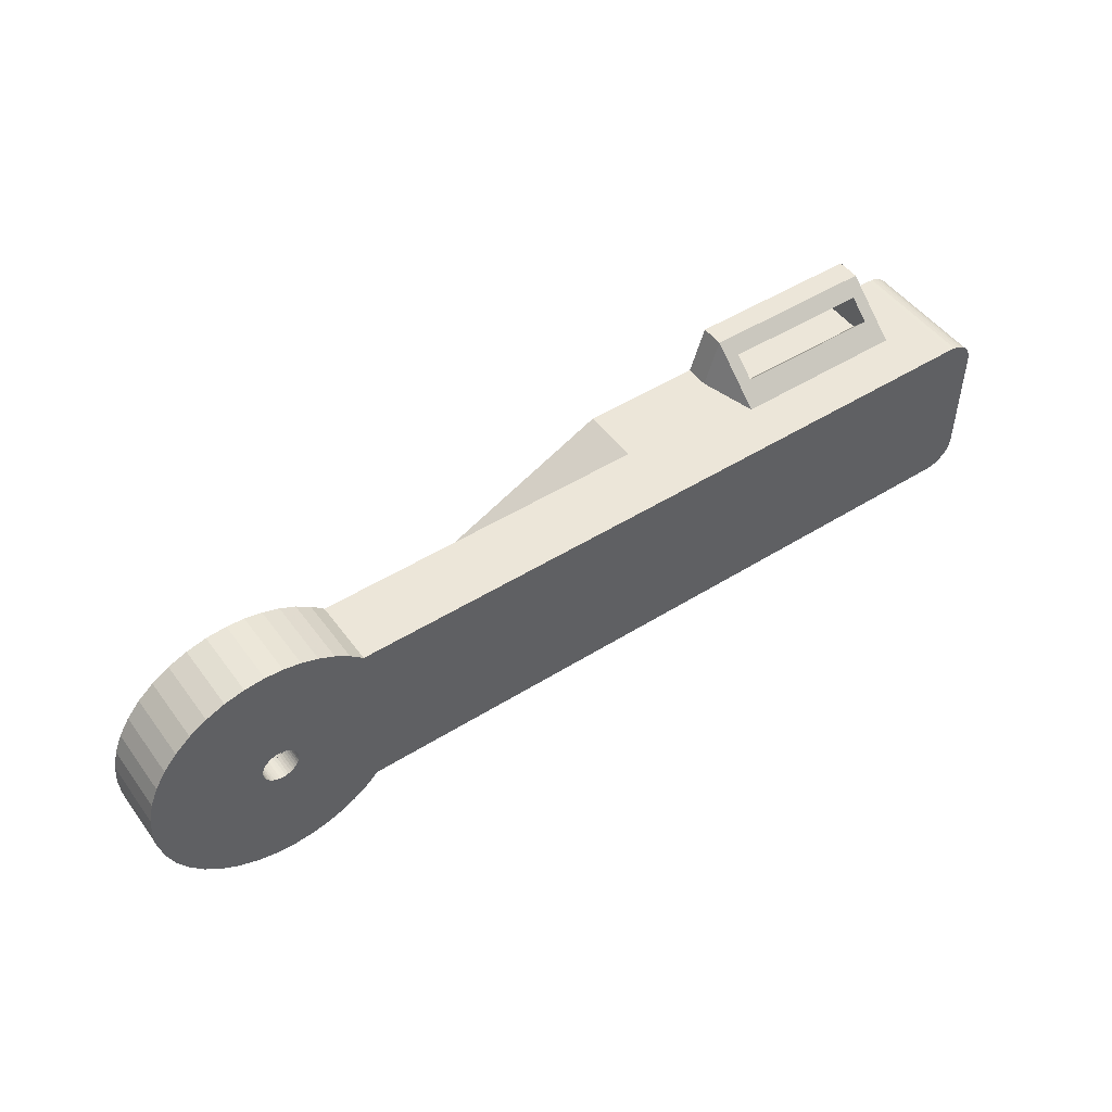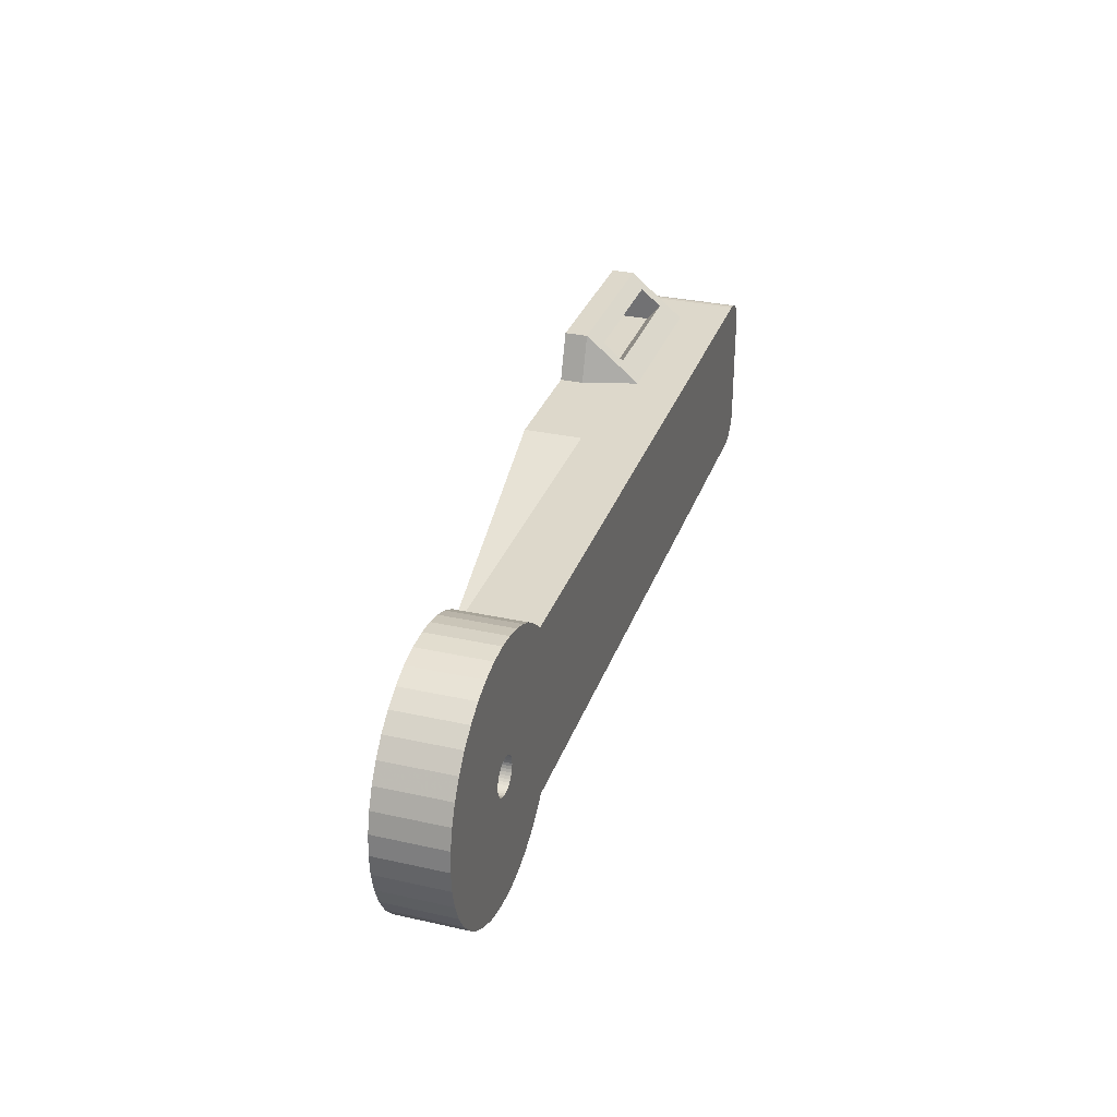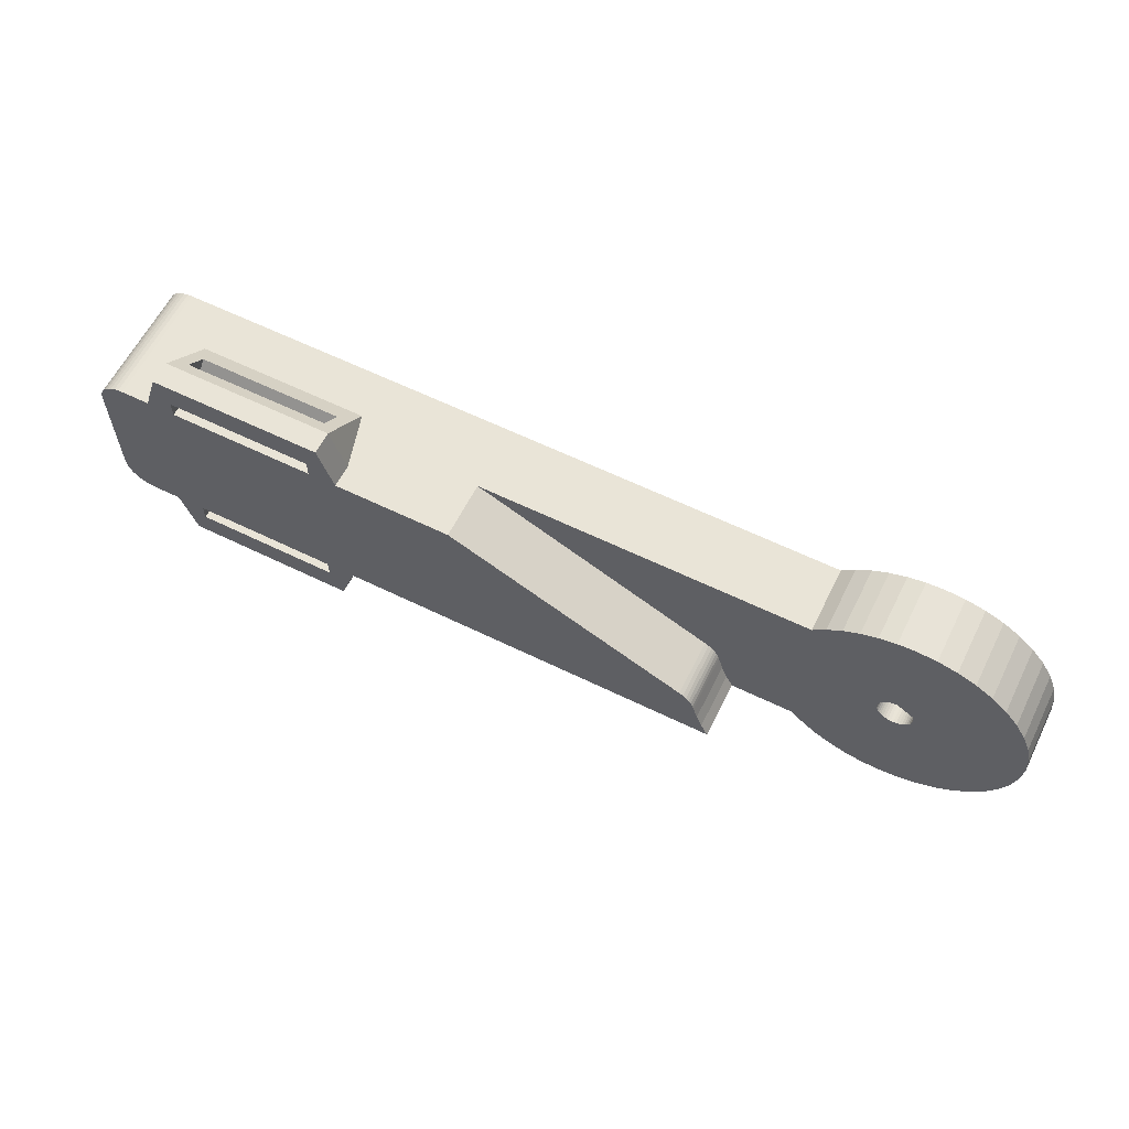
<metadata>
{"format":"obj","ext":"obj","renderer":"f3d","projection":"perspective","resolution":1024,"background":"white","views":[{"elev":49.0,"azim":-34.8,"up":"+Z"},{"elev":31.1,"azim":-72.3,"up":"+Z"},{"elev":61.0,"azim":-153.5,"up":"+Z"}]}
</metadata>
<code>
g lower
v -0.9657 0 -2.972
v -1.419 3.6 -2.784
v -1.419 0 -2.784
v -0.9657 3.6 -2.972
v -0.4889 0 -3.087
v -0.4889 3.6 -3.087
v 0 0 -3.125
v 0 3.6 -3.125
v -0.4889 0 3.087
v 0 3.6 3.125
v 0 0 3.125
v -0.4889 3.6 3.087
v -0.9657 0 2.972
v -0.9657 3.6 2.972
v -1.419 0 2.784
v -1.419 3.6 2.784
v -1.837 0 2.528
v -1.837 3.6 2.528
v -2.21 0 2.21
v -2.21 3.6 2.21
v -2.528 0 1.837
v -2.528 3.6 1.837
v -2.784 0 1.419
v -2.784 3.6 1.419
v -2.972 0 0.9657
v -2.972 3.6 0.9657
v -3.087 0 0.4889
v -3.087 3.6 0.4889
v -3.125 0 0
v -3.125 3.6 0
v -3.087 0 -0.4889
v -3.087 3.6 -0.4889
v -2.972 0 -0.9657
v -2.972 3.6 -0.9657
v -2.784 0 -1.419
v -2.784 3.6 -1.419
v -2.528 0 -1.837
v -2.528 3.6 -1.837
v -2.21 0 -2.21
v -2.21 3.6 -2.21
v -1.837 0 -2.528
v -1.837 3.6 -2.528
v 13.9 0 17.05
v 16.09 11.7 15
v 13.9 11.7 17.05
v 16.09 0 15
v 11.44 0 18.79
v 11.44 11.7 18.79
v 8.775 11.7 20.17
v 8.775 0 20.17
v 5.943 0 21.18
v 5.943 11.7 21.18
v 2.999 0 21.79
v 2.999 11.7 21.79
v 0 0 22
v 0 11.7 22
v 0 0 -22
v -3.442 11.7 -21.73
v 0 11.7 -22
v -3.442 0 -21.73
v -3.442 0 21.73
v -3.442 11.7 21.73
v -6.798 0 20.92
v -6.798 11.7 20.92
v -9.988 0 19.6
v -9.988 11.7 19.6
v -12.93 0 17.8
v -12.93 11.7 17.8
v -15.56 0 15.56
v -15.56 11.7 15.56
v -17.8 0 12.93
v -17.8 11.7 12.93
v -19.6 0 9.988
v -19.6 11.7 9.988
v -20.92 0 6.798
v -20.92 11.7 6.798
v -21.73 0 3.442
v -21.73 11.7 3.442
v -22 0 -0
v -22 11.7 -0
v -21.73 0 -3.442
v -21.73 11.7 -3.442
v -20.92 0 -6.798
v -20.92 11.7 -6.798
v -19.6 0 -9.988
v -19.6 11.7 -9.988
v -17.8 0 -12.93
v -17.8 11.7 -12.93
v -15.56 0 -15.56
v -15.56 11.7 -15.56
v -12.93 0 -17.8
v -12.93 11.7 -17.8
v -9.988 0 -19.6
v -9.988 11.7 -19.6
v -6.798 0 -20.92
v -6.798 11.7 -20.92
v 97.3 17.8 -23
v 99.6 15.34 -20.93
v 99.6 11.76 -17.93
v 97.3 8.266 -15
v 127.3 8.266 -15
v 125 11.76 -17.93
v 127.3 17.8 -23
v 125 15.34 -20.93
v 125 21.8 -15
v 125 14.22 -15
v 99.6 14.22 -15
v 99.6 21.8 -15
v 130 17.8 15
v 135 0 15
v 135 21.8 15
v 127.3 8.266 15
v 130 21.8 15
v 97.3 8.266 15
v 74.17 11.7 15
v 94.6 17.8 15
v 74.17 21.8 15
v 94.6 21.8 15
v 99.6 21.8 15
v 99.6 14.22 15
v 125 14.22 15
v 125 21.8 15
v 2.232 11.7 2.116
v 1.866 11.7 2.444
v -0.7124 11.7 -2.991
v -3.004 11.7 -0.6577
v 2.541 11.7 1.732
v 2.784 11.7 1.305
v 2.957 11.7 0.8441
v -2.86 11.7 -1.128
v 3.054 11.7 0.3616
v 3.072 11.7 -0.1301
v 0.034 11.7 3.075
v -2.801 11.7 1.269
v -0.2261 11.7 -3.067
v 32.79 11.7 -4.296
v 32.14 11.7 -4.656
v 31.56 11.7 -5.108
v 31.05 11.7 -5.64
v 30.62 11.7 -6.242
v -3.07 11.7 -0.1701
v 0.266 11.7 -3.063
v 2.999 11.7 -21.79
v -3.058 11.7 0.3219
v 28.31 11.7 -12.62
v 27.13 11.7 -15
v 16.09 11.7 -15
v 0.7513 11.7 -2.982
v 5.943 11.7 -21.18
v -2.968 11.7 0.8056
v 1.217 11.7 -2.824
v 29.29 11.7 -10.15
v 11.44 11.7 -18.79
v 8.775 11.7 -20.17
v 30.05 11.7 -7.601
v 1.652 11.7 -2.593
v 13.9 11.7 -17.05
v 2.045 11.7 -2.297
v 30.29 11.7 -6.901
v 2.385 11.7 -1.941
v -2.015 11.7 -2.323
v 2.664 11.7 -1.536
v 0.5241 11.7 3.03
v 2.875 11.7 -1.091
v -2.359 11.7 -1.972
v 3.012 11.7 -0.6185
v -1.618 11.7 -2.615
v 1.001 11.7 2.908
v -2.644 11.7 -1.57
v -1.18 11.7 -2.839
v 1.452 11.7 2.711
v 1.837 0 2.528
v 2.21 0 2.21
v 3.125 0 -0
v 16.09 0 -15
v 3.087 0 0.4889
v 2.972 0 0.9657
v 2.784 0 1.419
v 2.528 0 1.837
v 3.087 0 -0.4889
v 136.5 0 -14.76
v 135 0 -15
v 135.8 0 -14.94
v 2.999 0 -21.79
v 138.5 0 -13.54
v 137.3 0 -14.46
v 137.9 0 -14.05
v 0.4889 0 -3.087
v 139.8 0 -11.55
v 139 0 -12.94
v 5.943 0 -21.18
v 139.5 0 -12.27
v 0.9657 0 -2.972
v 8.775 0 -20.17
v 140 0 -10
v 139.9 0 -10.78
v 1.419 0 -2.784
v 11.44 0 -18.79
v 140 0 10
v 1.837 0 -2.528
v 13.9 0 -17.05
v 139.8 0 11.55
v 139.9 0 10.78
v 136.5 0 14.76
v 135.8 0 14.94
v 137.3 0 14.46
v 2.21 0 -2.21
v 139 0 12.94
v 139.5 0 12.27
v 138.5 0 13.54
v 137.9 0 14.05
v 2.528 0 -1.837
v 0.4889 0 3.087
v 2.784 0 -1.419
v 0.9657 0 2.972
v 1.419 0 2.784
v 2.972 0 -0.9657
v 140 21.8 -10
v 140 21.8 10
v 94.6 17.8 -15
v 27.13 21.8 -15
v 94.6 21.8 -15
v 130 17.8 -15
v 135 21.8 -15
v 130 21.8 -15
v 28.31 21.8 -12.62
v 29.29 21.8 -10.15
v 30.05 21.8 -7.601
v 32.79 21.8 -4.296
v 139.9 21.8 -10.78
v 139.8 21.8 -11.55
v 139.5 21.8 -12.27
v 139 21.8 -12.94
v 30.62 21.8 -6.242
v 30.29 21.8 -6.901
v 125 21.8 18
v 31.05 21.8 -5.64
v 127.3 21.8 23
v 99.6 21.8 18
v 97.3 21.8 23
v 31.56 21.8 -5.108
v 32.14 21.8 -4.656
v 139.8 21.8 11.55
v 139.9 21.8 10.78
v 137.3 21.8 14.46
v 135.8 21.8 14.94
v 136.5 21.8 14.76
v 99.6 21.8 -18
v 97.3 21.8 -23
v 139.5 21.8 12.27
v 137.9 21.8 14.05
v 139 21.8 12.94
v 125 21.8 -18
v 127.3 21.8 -23
v 138.5 21.8 13.54
v 136.5 21.8 -14.76
v 135.8 21.8 -14.94
v 137.3 21.8 -14.46
v 138.5 21.8 -13.54
v 137.9 21.8 -14.05
v 2.784 3.6 1.419
v 2.784 3.6 1.305
v 2.972 3.6 0.9657
v -2.801 3.6 1.269
v 1.419 3.6 2.784
v 1.001 3.6 2.908
v 1.452 3.6 2.711
v 1.652 3.6 -2.593
v 1.217 3.6 -2.824
v 1.419 3.6 -2.784
v 0.9657 3.6 2.972
v 2.541 3.6 1.732
v 1.837 3.6 -2.528
v -2.015 3.6 -2.323
v -2.359 3.6 -1.972
v -1.618 3.6 -2.615
v 2.045 3.6 -2.297
v 2.528 3.6 1.837
v 2.232 3.6 2.116
v -2.644 3.6 -1.57
v 1.837 3.6 2.528
v 2.21 3.6 -2.21
v 1.866 3.6 2.444
v 2.21 3.6 2.21
v 2.385 3.6 -1.941
v -1.18 3.6 -2.839
v 2.528 3.6 -1.837
v -2.86 3.6 -1.128
v 2.664 3.6 -1.536
v 2.784 3.6 -1.419
v -0.7124 3.6 -2.991
v -3.004 3.6 -0.6577
v 2.875 3.6 -1.091
v 2.972 3.6 -0.9657
v 3.012 3.6 -0.6185
v -0.2261 3.6 -3.067
v 3.087 3.6 -0.4889
v -3.07 3.6 -0.1701
v 3.072 3.6 -0.1301
v 0.034 3.6 3.075
v 0.266 3.6 -3.063
v -3.058 3.6 0.3219
v 3.125 3.6 -0
v 3.054 3.6 0.3616
v 0.4889 3.6 -3.087
v 3.087 3.6 0.4889
v 0.7513 3.6 -2.982
v 0.4889 3.6 3.087
v 0.5241 3.6 3.03
v -2.968 3.6 0.8056
v 2.957 3.6 0.8441
v 0.9657 3.6 -2.972
v 97.3 17.8 23
v 99.6 17.8 18
v 99.6 11.76 17.93
v 99.6 15.34 20.93
v 125 17.8 18
v 125 11.76 17.93
v 125 15.34 20.93
v 127.3 17.8 23
v 125 17.8 -18
v 99.6 17.8 -18
f 1 2 3
f 1 4 2
f 5 4 1
f 5 6 4
f 7 6 5
f 7 8 6
f 9 10 11
f 9 12 10
f 13 14 12
f 13 12 9
f 15 16 14
f 15 14 13
f 17 18 16
f 17 16 15
f 19 20 18
f 19 18 17
f 21 22 20
f 21 20 19
f 23 24 22
f 23 22 21
f 25 26 24
f 25 24 23
f 27 28 26
f 27 26 25
f 29 30 28
f 29 28 27
f 31 32 30
f 31 30 29
f 33 34 32
f 33 32 31
f 35 36 34
f 35 34 33
f 37 36 35
f 37 38 36
f 39 38 37
f 39 40 38
f 41 40 39
f 41 42 40
f 3 42 41
f 3 2 42
f 43 44 45
f 43 46 44
f 47 48 49
f 47 45 48
f 47 43 45
f 50 47 49
f 51 49 52
f 51 50 49
f 53 52 54
f 53 51 52
f 55 54 56
f 55 53 54
f 57 58 59
f 57 60 58
f 61 55 56
f 61 56 62
f 63 62 64
f 63 61 62
f 65 64 66
f 65 63 64
f 67 66 68
f 67 65 66
f 69 68 70
f 69 67 68
f 71 70 72
f 71 69 70
f 73 72 74
f 73 71 72
f 75 74 76
f 75 73 74
f 77 76 78
f 77 75 76
f 79 78 80
f 79 77 78
f 81 80 82
f 81 79 80
f 83 82 84
f 83 81 82
f 85 84 86
f 85 83 84
f 87 85 86
f 87 86 88
f 89 88 90
f 89 87 88
f 91 90 92
f 91 89 90
f 93 92 94
f 93 91 92
f 95 94 96
f 95 93 94
f 60 96 58
f 60 95 96
f 97 98 99
f 97 99 100
f 101 100 99
f 102 101 99
f 103 102 104
f 103 104 98
f 103 98 97
f 103 101 102
f 105 106 107
f 105 107 108
f 109 110 111
f 109 112 110
f 113 109 111
f 114 110 112
f 115 114 116
f 117 116 118
f 117 115 116
f 46 110 114
f 46 114 115
f 44 46 115
f 119 120 121
f 119 121 122
f 45 123 124
f 125 58 96
f 126 84 82
f 45 124 48
f 44 127 123
f 44 128 127
f 44 129 128
f 126 130 84
f 44 131 129
f 44 132 131
f 68 133 134
f 44 123 45
f 68 134 70
f 135 58 125
f 44 136 137
f 44 137 138
f 44 138 139
f 44 139 140
f 135 59 58
f 44 140 132
f 66 133 68
f 141 82 80
f 115 136 44
f 141 126 82
f 142 59 135
f 64 133 66
f 142 143 59
f 144 141 80
f 144 80 78
f 145 146 147
f 148 143 142
f 148 149 143
f 150 144 78
f 62 133 64
f 150 78 76
f 151 149 148
f 152 145 147
f 151 153 154
f 151 154 149
f 134 150 76
f 134 76 74
f 134 74 72
f 56 133 62
f 155 152 147
f 156 153 151
f 156 157 153
f 158 157 156
f 159 155 147
f 70 134 72
f 159 147 132
f 147 158 160
f 140 159 132
f 147 157 158
f 161 92 90
f 162 147 160
f 54 133 56
f 54 163 133
f 164 147 162
f 165 90 88
f 166 147 164
f 165 161 90
f 167 92 161
f 132 147 166
f 52 168 163
f 167 94 92
f 169 165 88
f 52 163 54
f 169 88 86
f 170 94 167
f 49 171 168
f 170 96 94
f 49 168 52
f 130 86 84
f 48 124 171
f 130 169 86
f 48 171 49
f 125 96 170
f 43 47 172
f 33 83 35
f 43 172 173
f 46 174 175
f 46 176 174
f 46 177 176
f 46 178 177
f 46 179 178
f 46 173 179
f 31 83 33
f 174 180 175
f 31 81 83
f 46 43 173
f 5 1 60
f 5 60 57
f 181 182 183
f 7 5 57
f 7 57 184
f 29 81 31
f 29 79 81
f 185 181 186
f 185 186 187
f 185 182 181
f 27 79 29
f 27 77 79
f 188 7 184
f 189 185 190
f 188 184 191
f 189 190 192
f 189 182 185
f 193 188 191
f 193 191 194
f 25 77 27
f 25 75 77
f 67 17 15
f 195 189 196
f 195 182 189
f 67 69 17
f 197 193 194
f 197 194 198
f 199 182 195
f 65 15 13
f 110 46 175
f 65 67 15
f 23 75 25
f 110 175 182
f 23 73 75
f 110 182 199
f 23 71 73
f 200 197 198
f 200 198 201
f 63 65 13
f 202 199 203
f 21 71 23
f 204 205 110
f 37 89 39
f 61 9 11
f 61 13 9
f 19 71 21
f 37 87 89
f 61 63 13
f 19 69 71
f 206 204 110
f 207 200 201
f 208 202 209
f 41 39 89
f 55 61 11
f 53 55 11
f 41 89 91
f 210 110 199
f 210 211 206
f 210 199 202
f 17 69 19
f 210 202 208
f 210 206 110
f 35 87 37
f 175 212 207
f 53 11 213
f 175 207 201
f 35 85 87
f 35 83 85
f 214 212 175
f 51 53 213
f 3 41 91
f 51 213 215
f 3 91 93
f 50 215 216
f 50 51 215
f 1 3 93
f 217 214 175
f 180 217 175
f 1 95 60
f 1 93 95
f 47 50 216
f 47 216 172
f 218 199 195
f 219 199 218
f 146 175 147
f 100 175 146
f 220 146 221
f 220 100 146
f 222 220 221
f 182 175 100
f 101 182 100
f 223 182 101
f 224 223 225
f 224 182 223
f 184 57 59
f 184 59 143
f 191 143 149
f 191 184 143
f 194 154 153
f 194 149 154
f 194 191 149
f 198 194 153
f 201 157 147
f 201 153 157
f 201 198 153
f 175 201 147
f 145 221 146
f 145 226 221
f 152 227 226
f 152 226 145
f 155 228 227
f 155 227 152
f 136 115 117
f 229 136 117
f 218 230 231
f 218 231 232
f 218 232 233
f 122 105 108
f 122 225 105
f 122 108 119
f 113 225 122
f 234 228 235
f 113 122 236
f 237 228 234
f 219 218 225
f 219 225 113
f 219 113 111
f 238 239 240
f 238 113 236
f 238 236 239
f 229 226 227
f 229 227 228
f 229 237 241
f 229 241 242
f 229 228 237
f 243 244 219
f 222 221 226
f 245 246 247
f 222 226 229
f 248 249 222
f 108 248 222
f 250 243 219
f 251 111 246
f 117 222 229
f 251 246 245
f 252 219 111
f 252 250 219
f 253 254 249
f 252 111 251
f 253 249 248
f 255 252 251
f 118 108 222
f 118 222 117
f 119 108 118
f 225 253 105
f 225 254 253
f 239 119 118
f 240 239 118
f 256 257 224
f 258 256 224
f 259 260 258
f 233 258 224
f 233 259 258
f 218 224 225
f 218 233 224
f 183 224 257
f 183 182 224
f 181 257 256
f 181 183 257
f 186 256 258
f 186 181 256
f 187 258 260
f 187 186 258
f 185 260 259
f 185 187 260
f 190 259 233
f 190 185 259
f 192 233 232
f 192 190 233
f 189 232 231
f 189 192 232
f 196 231 230
f 196 189 231
f 195 230 218
f 195 196 230
f 203 219 244
f 203 199 219
f 202 244 243
f 202 203 244
f 209 243 250
f 209 202 243
f 208 250 252
f 208 209 250
f 210 252 255
f 210 208 252
f 211 255 251
f 211 210 255
f 206 251 245
f 206 211 251
f 204 245 247
f 204 206 245
f 205 247 246
f 205 204 247
f 110 246 111
f 110 205 246
f 136 229 242
f 137 242 241
f 137 136 242
f 138 241 237
f 138 137 241
f 139 138 237
f 140 237 234
f 140 139 237
f 159 234 235
f 159 140 234
f 155 235 228
f 155 159 235
f 261 262 263
f 24 26 264
f 265 266 267
f 268 269 270
f 265 271 266
f 272 262 261
f 273 268 270
f 274 40 42
f 275 38 40
f 275 40 274
f 22 24 264
f 276 274 42
f 277 268 273
f 278 279 272
f 280 38 275
f 278 272 261
f 20 22 264
f 281 265 267
f 282 277 273
f 2 276 42
f 281 267 283
f 284 279 278
f 36 38 280
f 284 281 283
f 284 283 279
f 285 277 282
f 286 276 2
f 287 285 282
f 18 20 264
f 288 36 280
f 289 285 287
f 34 36 288
f 290 289 287
f 4 286 2
f 291 286 4
f 292 34 288
f 293 289 290
f 294 293 290
f 6 291 4
f 32 34 292
f 295 293 294
f 296 291 6
f 297 295 294
f 298 32 292
f 299 295 297
f 8 296 6
f 300 12 14
f 300 14 16
f 300 16 18
f 300 18 264
f 30 32 298
f 301 296 8
f 10 12 300
f 302 30 298
f 303 299 297
f 304 299 303
f 305 301 8
f 28 30 302
f 306 304 303
f 307 301 305
f 308 300 309
f 308 10 300
f 310 28 302
f 311 304 306
f 312 307 305
f 26 28 310
f 263 311 306
f 269 307 312
f 271 309 266
f 271 308 309
f 262 311 263
f 264 26 310
f 270 269 312
f 151 269 268
f 148 269 151
f 148 307 269
f 142 301 307
f 142 307 148
f 163 300 133
f 163 309 300
f 135 296 301
f 135 301 142
f 125 296 135
f 168 266 309
f 168 309 163
f 125 291 296
f 171 267 266
f 170 286 291
f 171 266 168
f 170 291 125
f 167 286 170
f 124 283 267
f 167 276 286
f 124 267 171
f 161 274 276
f 123 279 283
f 161 276 167
f 123 283 124
f 165 275 274
f 127 272 279
f 165 274 161
f 127 279 123
f 169 280 275
f 169 275 165
f 128 262 272
f 128 272 127
f 129 262 128
f 130 288 280
f 130 280 169
f 129 311 262
f 131 311 129
f 126 292 288
f 126 288 130
f 131 304 311
f 141 298 292
f 132 304 131
f 141 292 126
f 132 299 304
f 166 299 132
f 144 302 298
f 144 298 141
f 166 295 299
f 150 310 302
f 150 302 144
f 164 295 166
f 134 264 310
f 134 310 150
f 164 293 295
f 162 293 164
f 162 289 293
f 160 289 162
f 160 285 289
f 158 285 160
f 158 277 285
f 156 277 158
f 156 268 277
f 151 268 156
f 133 300 264
f 133 264 134
f 215 265 216
f 215 271 265
f 213 271 215
f 213 308 271
f 11 308 213
f 11 10 308
f 188 8 7
f 188 305 8
f 193 312 305
f 193 305 188
f 197 270 312
f 197 312 193
f 200 273 270
f 200 270 197
f 207 282 273
f 207 273 200
f 212 287 282
f 212 282 207
f 214 290 287
f 214 287 212
f 217 294 290
f 217 290 214
f 180 297 294
f 180 294 217
f 174 303 297
f 174 297 180
f 176 306 303
f 176 303 174
f 177 263 306
f 177 306 176
f 178 261 263
f 178 263 177
f 179 261 178
f 179 278 261
f 173 278 179
f 173 284 278
f 172 284 173
f 172 281 284
f 216 281 172
f 216 265 281
f 118 116 313
f 118 313 240
f 314 315 120
f 316 315 314
f 119 314 120
f 239 314 119
f 236 317 314
f 236 314 239
f 317 121 318
f 317 318 319
f 122 317 236
f 122 121 317
f 320 109 113
f 238 320 113
f 240 313 320
f 240 320 238
f 109 320 112
f 313 116 114
f 315 316 313
f 114 315 313
f 320 313 316
f 319 320 316
f 318 320 319
f 112 318 315
f 112 315 114
f 112 320 318
f 319 316 314
f 319 314 317
f 121 120 315
f 121 315 318
f 222 249 97
f 222 97 220
f 249 254 103
f 249 103 97
f 254 225 223
f 254 223 103
f 321 104 102
f 321 102 106
f 105 253 321
f 105 321 106
f 253 248 322
f 253 322 321
f 322 107 99
f 98 322 99
f 108 107 322
f 248 108 322
f 103 223 101
f 220 97 100
f 106 102 99
f 106 99 107
f 104 321 322
f 104 322 98

</code>
